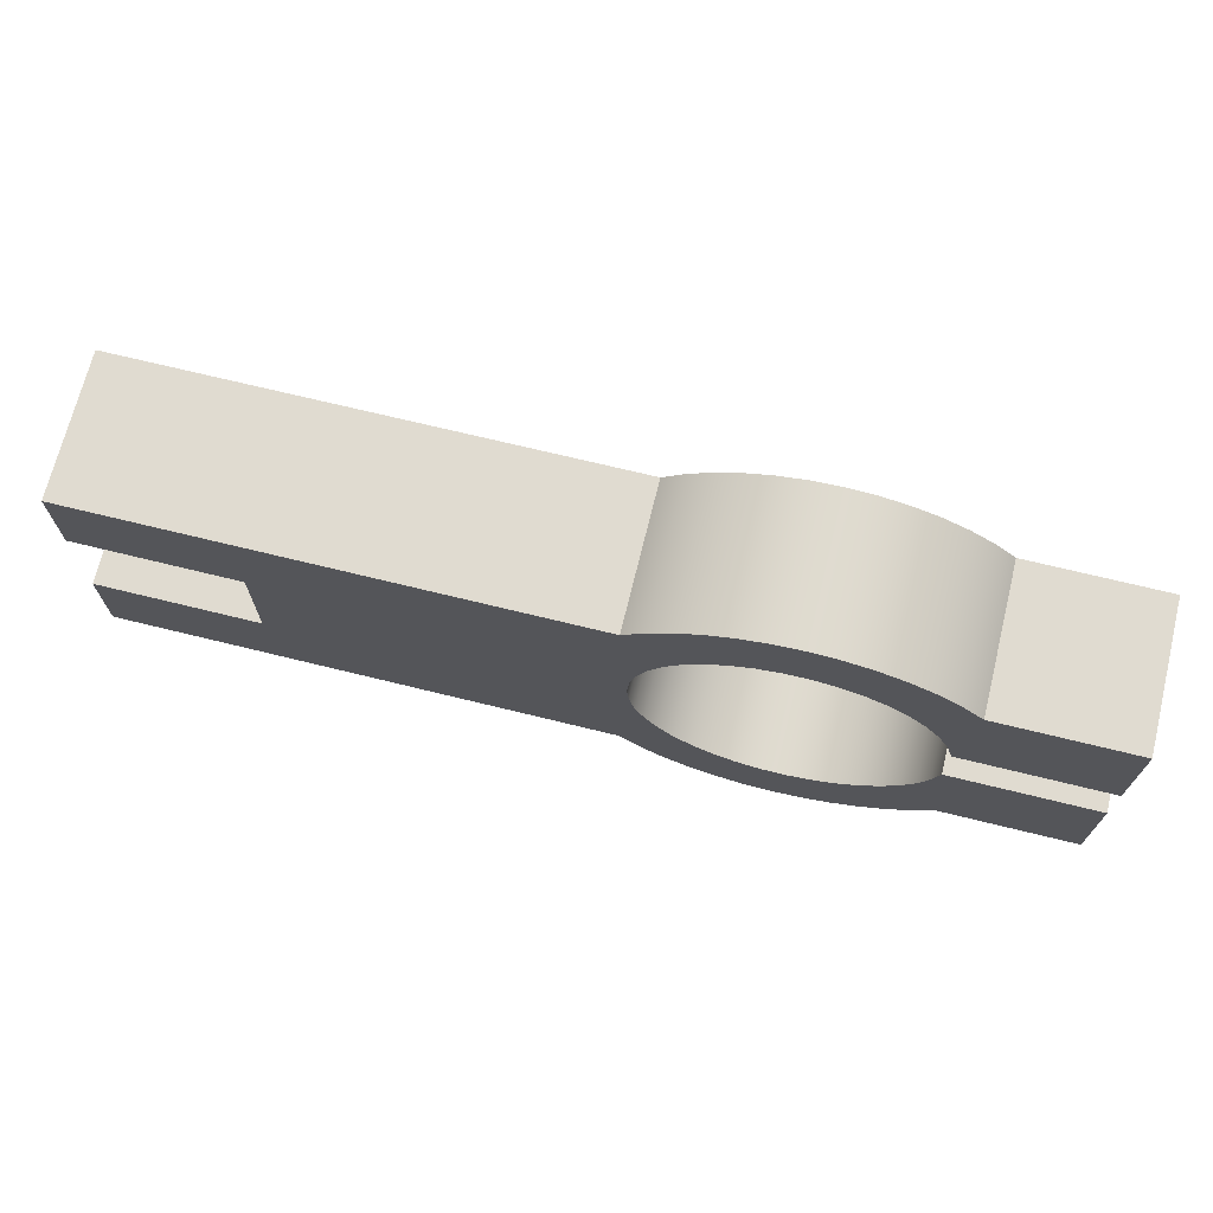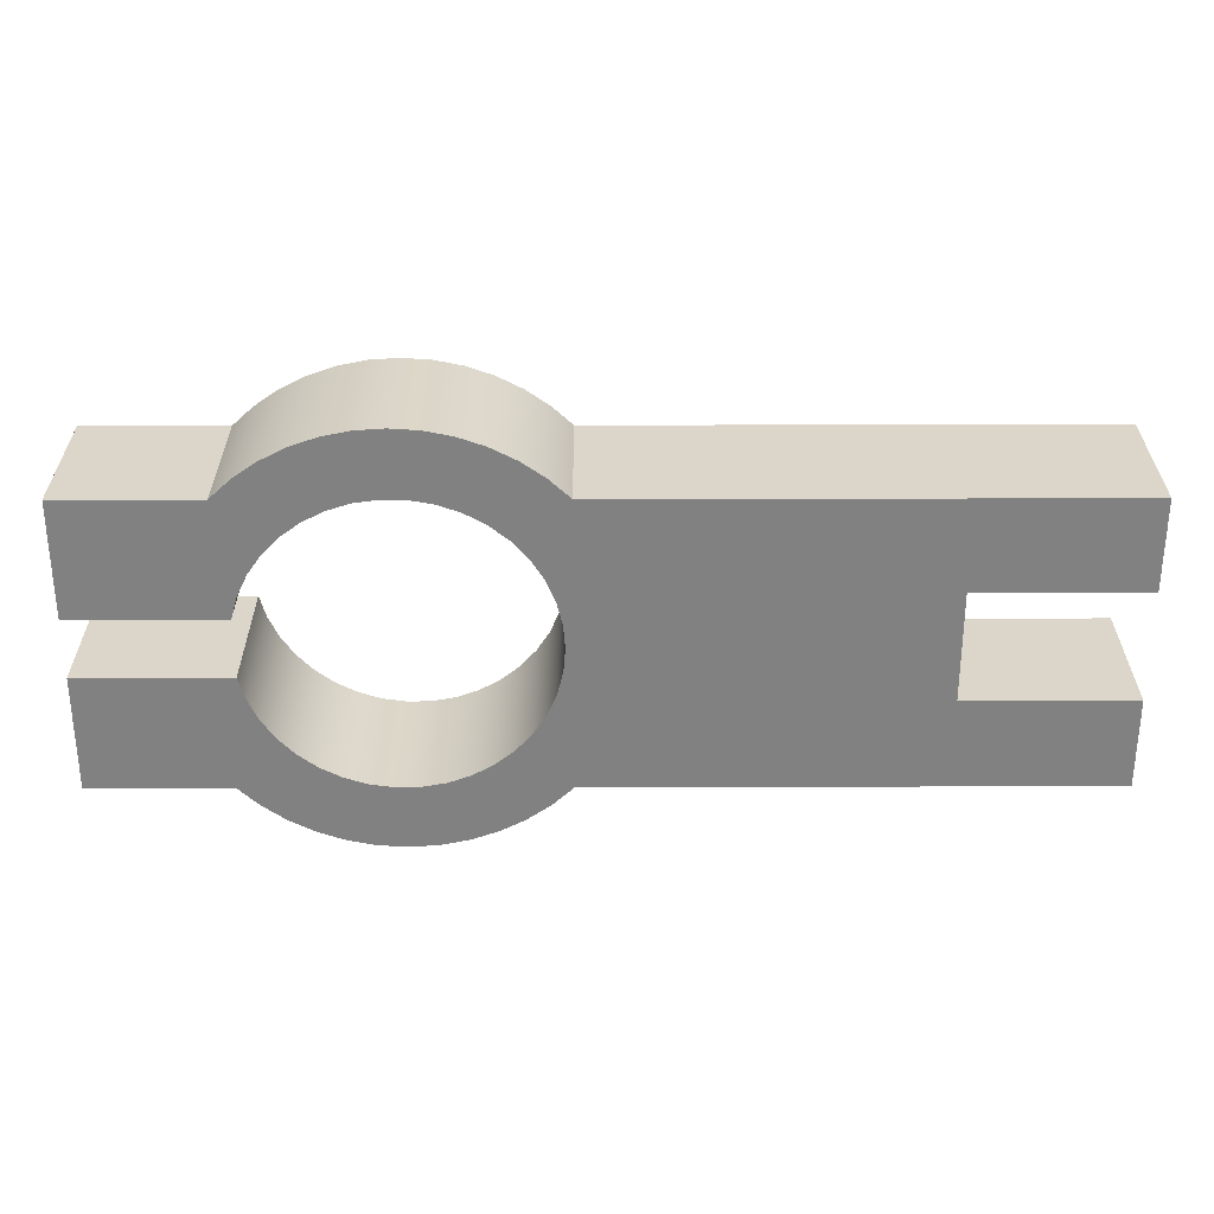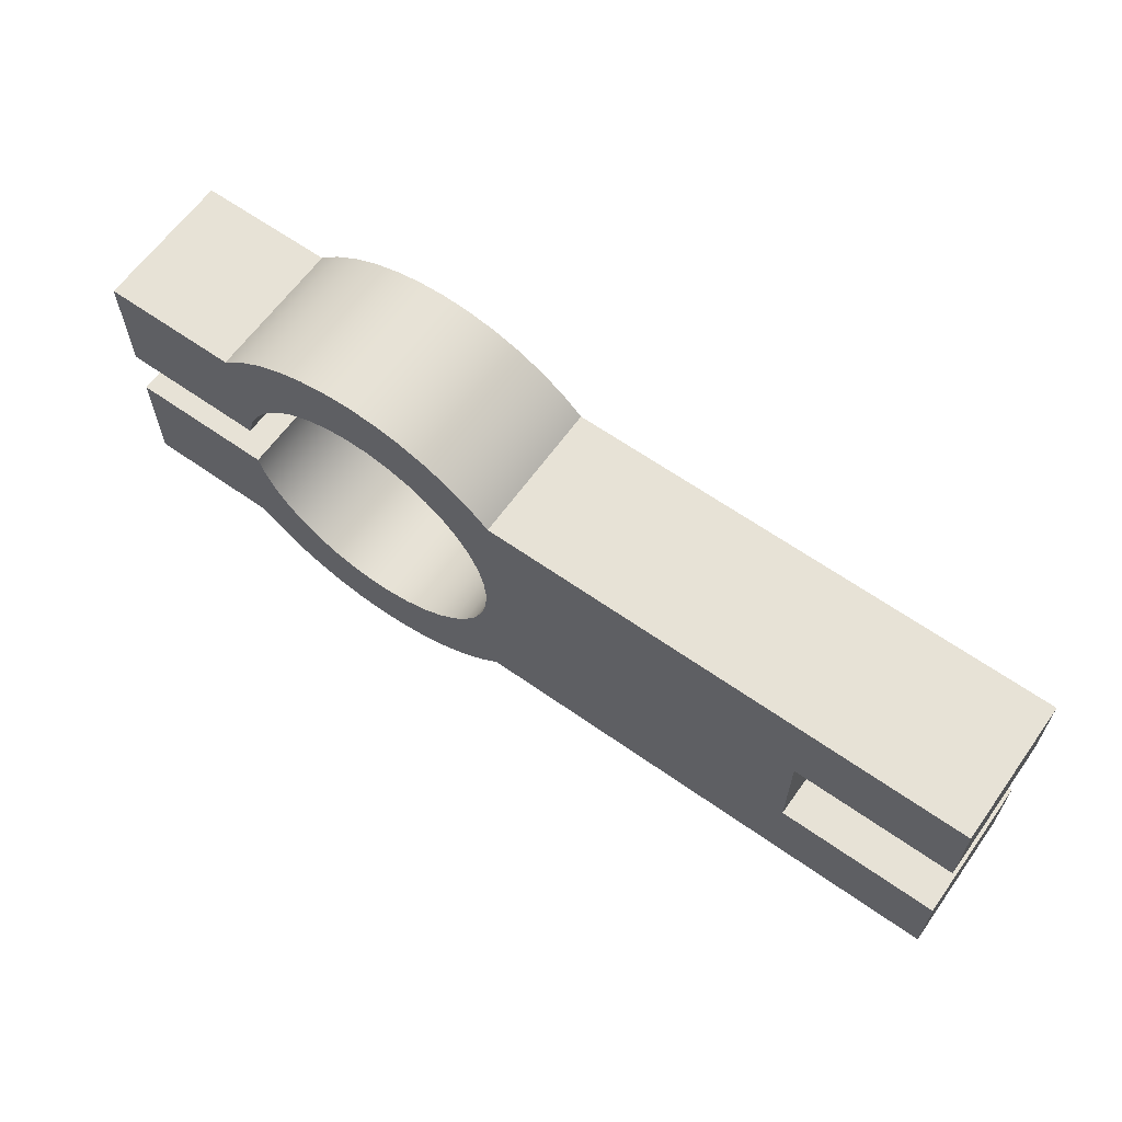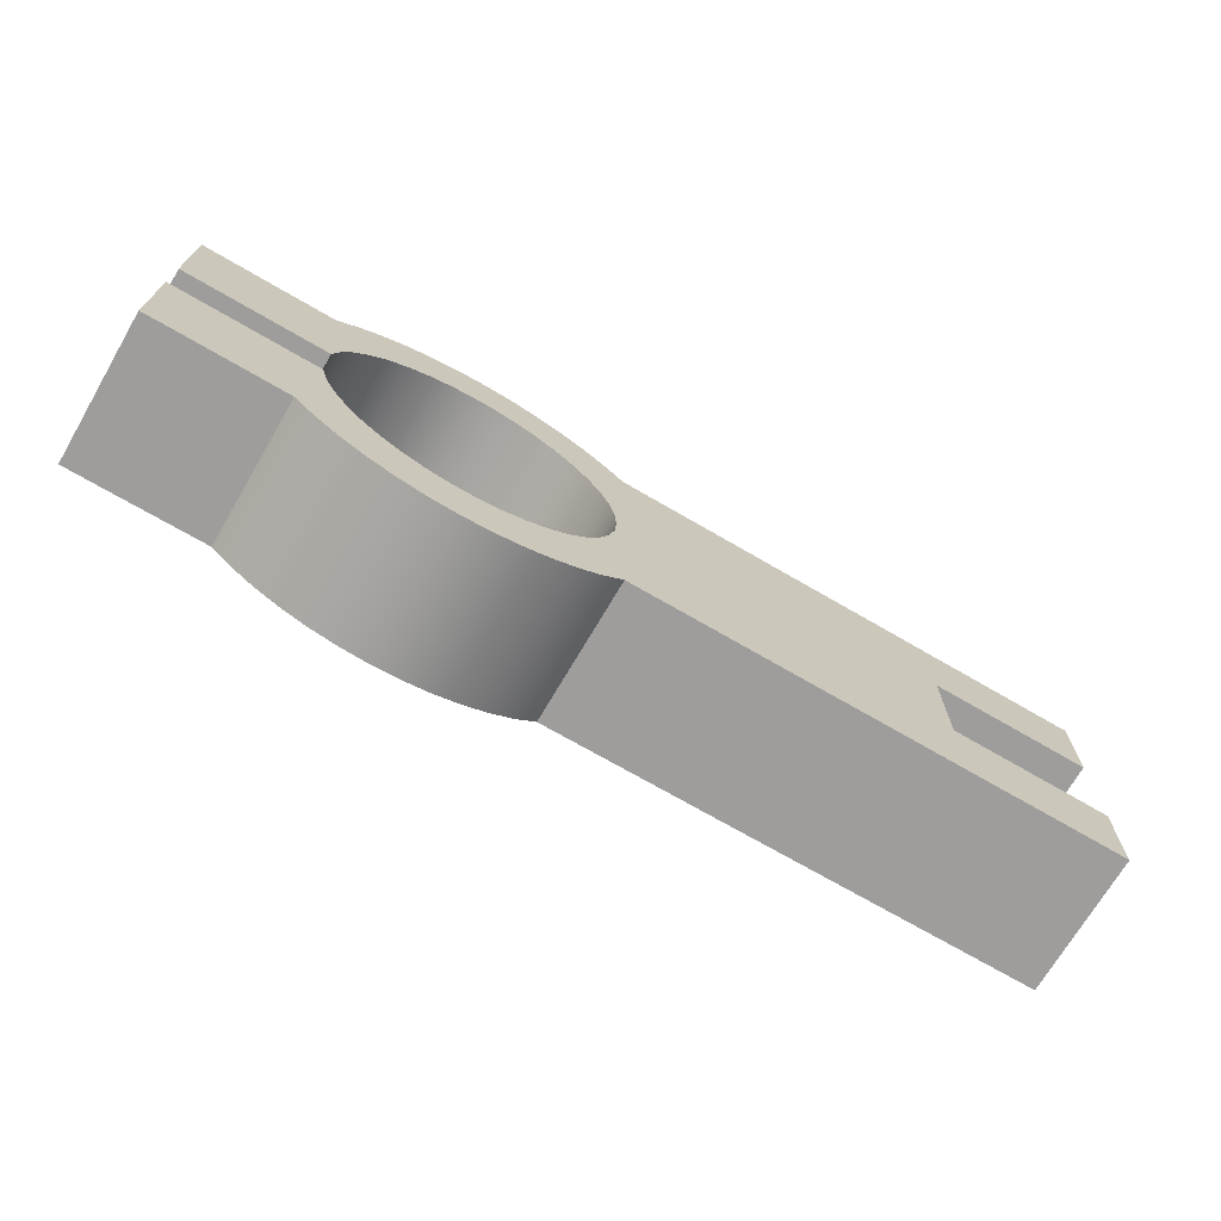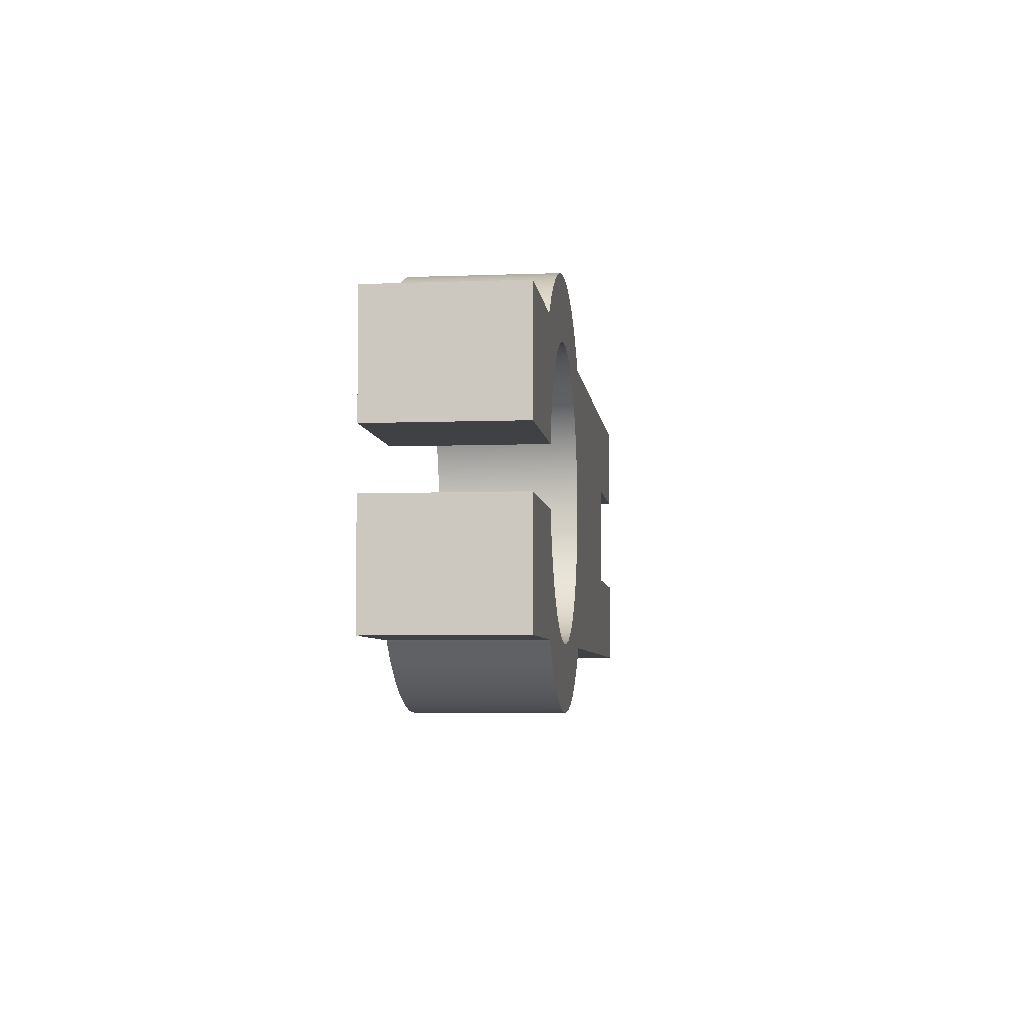
<metadata>
{"format":"obj","ext":"obj","renderer":"f3d","projection":"perspective","resolution":1024,"background":"white","views":[{"elev":70.2,"azim":13.8,"up":"+Z"},{"elev":29.7,"azim":179.8,"up":"+Z"},{"elev":63.2,"azim":-144.5,"up":"+Z"},{"elev":-70.7,"azim":149.7,"up":"+Z"},{"elev":-5.5,"azim":96.7,"up":"+Z"}]}
</metadata>
<code>
v 5.48 0 -0.8
v 5.434 0 -0.6433
v 5.364 0 -0.4961
v 5.27 0 -0.3624
v 5.156 0 -0.2456
v 5.025 0 -0.1489
v 4.88 0 -0.07485
v 4.724 0 -0.02543
v 4.563 0 -0.001963
v 4.399 0 -0.005064
v 4.239 0 -0.03465
v 4.086 0 -0.08994
v 3.943 0 -0.1695
v 3.815 0 -0.2711
v 3.706 0 -0.3921
v 3.618 0 -0.5293
v 3.553 0 -0.6791
v 3.513 0 -0.8374
v 3.5 0 -1
v 3.513 0 -1.163
v 3.553 0 -1.321
v 3.618 0 -1.471
v 3.706 0 -1.608
v 3.815 0 -1.729
v 3.943 0 -1.831
v 4.086 0 -1.91
v 4.239 0 -1.965
v 4.399 0 -1.995
v 4.563 0 -1.998
v 4.724 0 -1.975
v 4.88 0 -1.925
v 5.025 0 -1.851
v 5.156 0 -1.754
v 5.27 0 -1.638
v 5.364 0 -1.504
v 5.434 0 -1.357
v 5.48 0 -1.2
v 5.48 1 -1.2
v 5.434 1 -1.357
v 5.364 1 -1.504
v 5.27 1 -1.638
v 5.156 1 -1.754
v 5.025 1 -1.851
v 4.88 1 -1.925
v 4.724 1 -1.975
v 4.563 1 -1.998
v 4.399 1 -1.995
v 4.239 1 -1.965
v 4.086 1 -1.91
v 3.943 1 -1.831
v 3.815 1 -1.729
v 3.706 1 -1.608
v 3.618 1 -1.471
v 3.553 1 -1.321
v 3.513 1 -1.163
v 3.5 1 -1
v 3.513 1 -0.8374
v 3.553 1 -0.6791
v 3.618 1 -0.5293
v 3.706 1 -0.3921
v 3.815 1 -0.2711
v 3.943 1 -0.1695
v 4.086 1 -0.08994
v 4.239 1 -0.03465
v 4.399 1 -0.005064
v 4.563 1 -0.001963
v 4.724 1 -0.02543
v 4.88 1 -0.07485
v 5.025 1 -0.1489
v 5.156 1 -0.2456
v 5.27 1 -0.3624
v 5.364 1 -0.4961
v 5.434 1 -0.6433
v 5.48 1 -0.8
v 6.5 0 -0.8
v 5.48 0 -0.8
v 5.48 1 -0.8
v 6.5 1 -0.8
v 6.5 0 0
v 6.5 0 -0.8
v 6.5 1 -0.8
v 6.5 1 0
v 5.55 0 -6.661e-16
v 6.5 0 0
v 6.5 1 0
v 5.55 1 -6.661e-16
v 3.45 0 -1.11e-16
v 3.594 0 0.1322
v 3.755 0 0.2438
v 3.929 0 0.3328
v 4.113 0 0.3975
v 4.305 0 0.4368
v 4.5 0 0.45
v 4.695 0 0.4368
v 4.887 0 0.3975
v 5.071 0 0.3328
v 5.245 0 0.2438
v 5.406 0 0.1322
v 5.55 0 -6.661e-16
v 5.55 1 -6.661e-16
v 5.406 1 0.1322
v 5.245 1 0.2438
v 5.071 1 0.3328
v 4.887 1 0.3975
v 4.695 1 0.4368
v 4.5 1 0.45
v 4.305 1 0.4368
v 4.113 1 0.3975
v 3.929 1 0.3328
v 3.755 1 0.2438
v 3.594 1 0.1322
v 3.45 1 0
v 0 0 0
v 3.45 0 -1.11e-16
v 3.45 1 0
v 0 1 0
v 0 0 -0.625
v 0 0 0
v 0 1 0
v 0 1 -0.625
v 1.13 0 -0.625
v 0 0 -0.625
v 0 1 -0.625
v 1.13 1 -0.625
v 1.13 0 -1.375
v 1.13 0 -0.625
v 1.13 1 -0.625
v 1.13 1 -1.375
v 0 0 -1.375
v 1.13 0 -1.375
v 1.13 1 -1.375
v 0 1 -1.375
v 0 0 -2
v 0 0 -1.375
v 0 1 -1.375
v 0 1 -2
v 3.45 0 -2
v 0 0 -2
v 0 1 -2
v 3.45 1 -2
v 5.55 0 -2
v 5.406 0 -2.132
v 5.245 0 -2.244
v 5.071 0 -2.333
v 4.887 0 -2.397
v 4.695 0 -2.437
v 4.5 0 -2.45
v 4.305 0 -2.437
v 4.113 0 -2.397
v 3.929 0 -2.333
v 3.755 0 -2.244
v 3.594 0 -2.132
v 3.45 0 -2
v 3.45 1 -2
v 3.594 1 -2.132
v 3.755 1 -2.244
v 3.929 1 -2.333
v 4.113 1 -2.397
v 4.305 1 -2.437
v 4.5 1 -2.45
v 4.695 1 -2.437
v 4.887 1 -2.397
v 5.071 1 -2.333
v 5.245 1 -2.244
v 5.406 1 -2.132
v 5.55 1 -2
v 6.5 0 -2
v 5.55 0 -2
v 5.55 1 -2
v 6.5 1 -2
v 6.5 0 -1.2
v 6.5 0 -2
v 6.5 1 -2
v 6.5 1 -1.2
v 5.48 0 -1.2
v 6.5 0 -1.2
v 6.5 1 -1.2
v 5.48 1 -1.2
v 5.48 1 -1.2
v 6.5 1 -1.2
v 6.5 1 -2
v 5.55 1 -2
v 5.406 1 -2.132
v 5.245 1 -2.244
v 5.071 1 -2.333
v 4.887 1 -2.397
v 4.695 1 -2.437
v 4.5 1 -2.45
v 4.305 1 -2.437
v 4.113 1 -2.397
v 3.929 1 -2.333
v 3.755 1 -2.244
v 3.594 1 -2.132
v 3.45 1 -2
v 0 1 -2
v 0 1 -1.375
v 1.13 1 -1.375
v 1.13 1 -0.625
v 0 1 -0.625
v 0 1 0
v 3.45 1 0
v 3.594 1 0.1322
v 3.755 1 0.2438
v 3.929 1 0.3328
v 4.113 1 0.3975
v 4.305 1 0.4368
v 4.5 1 0.45
v 4.695 1 0.4368
v 4.887 1 0.3975
v 5.071 1 0.3328
v 5.245 1 0.2438
v 5.406 1 0.1322
v 5.55 1 -6.661e-16
v 6.5 1 0
v 6.5 1 -0.8
v 5.48 1 -0.8
v 5.434 1 -0.6433
v 5.364 1 -0.4961
v 5.27 1 -0.3624
v 5.156 1 -0.2456
v 5.025 1 -0.1489
v 4.88 1 -0.07485
v 4.724 1 -0.02543
v 4.563 1 -0.001963
v 4.399 1 -0.005064
v 4.239 1 -0.03465
v 4.086 1 -0.08994
v 3.943 1 -0.1695
v 3.815 1 -0.2711
v 3.706 1 -0.3921
v 3.618 1 -0.5293
v 3.553 1 -0.6791
v 3.513 1 -0.8374
v 3.5 1 -1
v 3.513 1 -1.163
v 3.553 1 -1.321
v 3.618 1 -1.471
v 3.706 1 -1.608
v 3.815 1 -1.729
v 3.943 1 -1.831
v 4.086 1 -1.91
v 4.239 1 -1.965
v 4.399 1 -1.995
v 4.563 1 -1.998
v 4.724 1 -1.975
v 4.88 1 -1.925
v 5.025 1 -1.851
v 5.156 1 -1.754
v 5.27 1 -1.638
v 5.364 1 -1.504
v 5.434 1 -1.357
v 6.5 0 -1.2
v 5.48 0 -1.2
v 5.434 0 -1.357
v 5.364 0 -1.504
v 5.27 0 -1.638
v 5.156 0 -1.754
v 5.025 0 -1.851
v 4.88 0 -1.925
v 4.724 0 -1.975
v 4.563 0 -1.998
v 4.399 0 -1.995
v 4.239 0 -1.965
v 4.086 0 -1.91
v 3.943 0 -1.831
v 3.815 0 -1.729
v 3.706 0 -1.608
v 3.618 0 -1.471
v 3.553 0 -1.321
v 3.513 0 -1.163
v 3.5 0 -1
v 3.513 0 -0.8374
v 3.553 0 -0.6791
v 3.618 0 -0.5293
v 3.706 0 -0.3921
v 3.815 0 -0.2711
v 3.943 0 -0.1695
v 4.086 0 -0.08994
v 4.239 0 -0.03465
v 4.399 0 -0.005064
v 4.563 0 -0.001963
v 4.724 0 -0.02543
v 4.88 0 -0.07485
v 5.025 0 -0.1489
v 5.156 0 -0.2456
v 5.27 0 -0.3624
v 5.364 0 -0.4961
v 5.434 0 -0.6433
v 5.48 0 -0.8
v 6.5 0 -0.8
v 6.5 0 0
v 5.55 0 -6.661e-16
v 5.406 0 0.1322
v 5.245 0 0.2438
v 5.071 0 0.3328
v 4.887 0 0.3975
v 4.695 0 0.4368
v 4.5 0 0.45
v 4.305 0 0.4368
v 4.113 0 0.3975
v 3.929 0 0.3328
v 3.755 0 0.2438
v 3.594 0 0.1322
v 3.45 0 -1.11e-16
v 0 0 0
v 0 0 -0.625
v 1.13 0 -0.625
v 1.13 0 -1.375
v 0 0 -1.375
v 0 0 -2
v 3.45 0 -2
v 3.594 0 -2.132
v 3.755 0 -2.244
v 3.929 0 -2.333
v 4.113 0 -2.397
v 4.305 0 -2.437
v 4.5 0 -2.45
v 4.695 0 -2.437
v 4.887 0 -2.397
v 5.071 0 -2.333
v 5.245 0 -2.244
v 5.406 0 -2.132
v 5.55 0 -2
v 6.5 0 -2
g df1bb2fa-e2a7-11ea-ae89-54bf646e7e1f
f 74 1 73
f 73 1 2
f 73 2 3
f 73 3 72
f 72 3 4
f 72 4 71
f 71 4 5
f 71 5 70
f 70 5 6
f 70 6 69
f 69 6 7
f 69 7 68
f 68 7 8
f 68 8 67
f 67 8 9
f 67 9 66
f 66 9 10
f 66 10 65
f 65 10 11
f 65 11 64
f 64 11 12
f 64 12 63
f 63 12 13
f 63 13 62
f 62 13 14
f 62 14 61
f 61 14 15
f 61 15 60
f 60 15 16
f 60 16 59
f 59 16 17
f 59 17 58
f 58 17 18
f 58 18 57
f 57 18 19
f 57 19 56
f 56 19 20
f 56 20 55
f 55 20 21
f 55 21 54
f 54 21 22
f 54 22 53
f 53 22 23
f 53 23 52
f 52 23 24
f 52 24 51
f 51 24 25
f 51 25 50
f 50 25 26
f 50 26 49
f 49 26 27
f 49 27 48
f 48 27 28
f 48 28 47
f 47 28 29
f 47 29 46
f 46 29 30
f 46 30 45
f 45 30 31
f 45 31 44
f 44 31 32
f 44 32 43
f 43 32 33
f 43 33 42
f 42 33 34
f 42 34 41
f 41 34 35
f 41 35 40
f 40 35 36
f 40 36 39
f 39 36 38
f 38 36 37
g df1d1280-e2a7-11ea-9afa-54bf646e7e1f
f 75 76 78
f 78 76 77
g df1e4b18-e2a7-11ea-ae0e-54bf646e7e1f
f 79 80 82
f 82 80 81
g df1f5cac-e2a7-11ea-94ab-54bf646e7e1f
f 83 84 86
f 86 84 85
g df206e0c-e2a7-11ea-9c6b-54bf646e7e1f
f 112 87 111
f 111 87 88
f 111 88 110
f 110 88 89
f 110 89 109
f 109 89 90
f 109 90 108
f 108 90 91
f 108 91 107
f 107 91 92
f 107 92 106
f 106 92 93
f 106 93 105
f 105 93 94
f 105 94 104
f 104 94 95
f 104 95 103
f 103 95 96
f 103 96 102
f 102 96 97
f 102 97 101
f 101 97 98
f 101 98 100
f 100 98 99
g df21a6b0-e2a7-11ea-bcbb-54bf646e7e1f
f 113 114 116
f 116 114 115
g df232d86-e2a7-11ea-ab28-54bf646e7e1f
f 117 118 120
f 120 118 119
g df248d08-e2a7-11ea-a31f-54bf646e7e1f
f 121 122 124
f 124 122 123
g df2613da-e2a7-11ea-9ef3-54bf646e7e1f
f 125 126 128
f 128 126 127
g df27e8d2-e2a7-11ea-b355-54bf646e7e1f
f 129 130 132
f 132 130 131
g df2a80e8-e2a7-11ea-ae36-54bf646e7e1f
f 133 134 136
f 136 134 135
g df2c55c6-e2a7-11ea-8727-54bf646e7e1f
f 137 138 140
f 140 138 139
g df2e2aa4-e2a7-11ea-91bd-54bf646e7e1f
f 166 141 165
f 165 141 142
f 165 142 164
f 164 142 143
f 164 143 163
f 163 143 144
f 163 144 162
f 162 144 145
f 162 145 161
f 161 145 146
f 161 146 160
f 160 146 147
f 160 147 159
f 159 147 148
f 159 148 158
f 158 148 149
f 158 149 157
f 157 149 150
f 157 150 156
f 156 150 151
f 156 151 155
f 155 151 152
f 155 152 154
f 154 152 153
g df2fff82-e2a7-11ea-87a4-54bf646e7e1f
f 167 168 170
f 170 168 169
g df31d464-e2a7-11ea-97c8-54bf646e7e1f
f 171 172 174
f 174 172 173
g df341e74-e2a7-11ea-9447-54bf646e7e1f
f 175 176 178
f 178 176 177
g df361a7a-e2a7-11ea-82e4-54bf646e7e1f
f 179 180 251
f 251 180 250
f 250 180 181
f 250 181 249
f 249 181 182
f 249 182 248
f 248 182 247
f 247 182 246
f 246 182 183
f 246 183 245
f 245 183 184
f 245 184 185
f 245 185 244
f 244 185 186
f 244 186 187
f 187 188 244
f 244 188 189
f 244 189 243
f 243 189 190
f 243 190 191
f 191 192 243
f 243 192 242
f 242 192 193
f 242 193 241
f 241 193 194
f 241 194 240
f 240 194 239
f 239 194 238
f 238 194 237
f 237 194 197
f 237 197 236
f 236 197 235
f 235 197 234
f 234 197 198
f 234 198 233
f 233 198 232
f 232 198 231
f 231 198 201
f 231 201 230
f 230 201 229
f 229 201 228
f 228 201 227
f 227 201 202
f 227 202 226
f 226 202 203
f 226 203 225
f 225 203 204
f 225 204 205
f 194 195 197
f 197 195 196
f 199 200 198
f 198 200 201
f 205 206 225
f 225 206 224
f 224 206 207
f 224 207 208
f 208 209 224
f 224 209 210
f 224 210 223
f 223 210 211
f 223 211 212
f 223 212 222
f 222 212 213
f 222 213 221
f 221 213 220
f 220 213 219
f 219 213 214
f 219 214 218
f 218 214 215
f 218 215 217
f 217 215 216
g df38b2ae-e2a7-11ea-ba43-54bf646e7e1f
f 253 254 252
f 252 254 255
f 252 255 324
f 324 255 256
f 324 256 323
f 323 256 257
f 323 257 258
f 258 259 323
f 323 259 322
f 322 259 260
f 322 260 321
f 321 260 320
f 320 260 261
f 320 261 319
f 319 261 318
f 318 261 317
f 317 261 316
f 316 261 262
f 316 262 315
f 315 262 314
f 314 262 313
f 313 262 263
f 313 263 312
f 312 263 264
f 312 264 311
f 311 264 265
f 311 265 266
f 266 267 311
f 311 267 268
f 311 268 308
f 308 268 269
f 308 269 270
f 270 271 308
f 308 271 307
f 307 271 272
f 307 272 273
f 273 274 307
f 307 274 304
f 307 304 305
f 274 275 304
f 304 275 276
f 304 276 277
f 277 278 304
f 304 278 303
f 303 278 279
f 303 279 302
f 302 279 280
f 302 280 301
f 301 280 300
f 300 280 299
f 299 280 281
f 299 281 298
f 298 281 297
f 297 281 296
f 296 281 295
f 295 281 282
f 295 282 294
f 294 282 293
f 293 282 283
f 293 283 292
f 292 283 284
f 292 284 285
f 285 286 292
f 292 286 291
f 291 286 287
f 291 287 290
f 290 287 288
f 290 288 289
f 305 306 307
f 309 310 308
f 308 310 311

</code>
